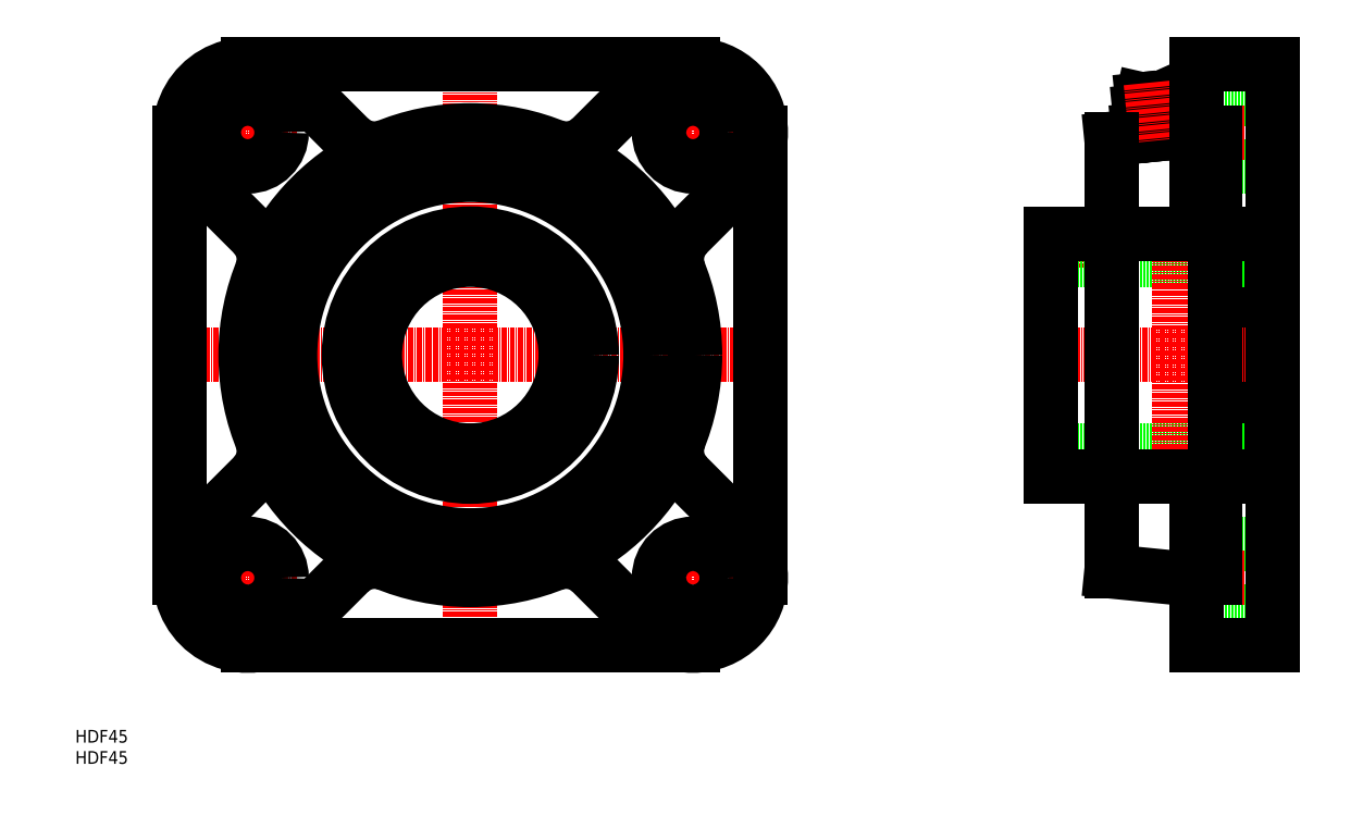
<metadata>
{"format":"dxf","ext":"dxf","renderer":"ezdxf+matplotlib","layout":"modelspace","background":"white","min_lineweight":24,"dpi":150}
</metadata>
<code>
0
SECTION
2
ENTITIES
0
TEXT
8
0
10
44.78
20
37.3
30
0
40
3
1
HDF45
11
44.78
21
38.8
31
0
73
     2
0
TEXT
8
0
10
44.78
20
42.3
30
0
40
3
1
HDF45
11
44.78
21
43.8
31
0
73
     2
0
LINE
8
0
10
324.1
20
105
30
0
11
324.1
21
162.3
31
0
0
LINE
8
CENTER
10
85.45
20
92.79
30
0
11
85.45
21
69.54
31
0
0
LINE
8
CENTER
10
97.07
20
81.17
30
0
11
73.83
21
81.17
31
0
0
LINE
8
CENTER
10
202.1
20
81.17
30
0
11
178.8
21
81.17
31
0
0
LINE
8
CENTER
10
190.4
20
92.79
30
0
11
190.4
21
69.54
31
0
0
LINE
8
CENTER
10
202.1
20
186.2
30
0
11
178.8
21
186.2
31
0
0
LINE
8
CENTER
10
190.4
20
197.8
30
0
11
190.4
21
174.5
31
0
0
LINE
8
0
10
299.6
20
185.7
30
0
11
299.6
21
185.7
31
0
0
LINE
8
0
10
309.1
20
186.7
30
0
11
289.1
21
184.7
31
0
0
LINE
8
0
10
299.6
20
185.7
30
0
11
299.6
21
185.7
31
0
0
LINE
8
0
10
295.8
20
191.2
30
0
11
302.4
21
191.8
31
0
0
LINE
8
0
10
296.4
20
193.9
30
0
11
301.2
21
194.4
31
0
0
LINE
8
0
10
296.4
20
185.4
30
0
11
302.9
21
186
31
0
0
LINE
8
0
10
295.8
20
191.2
30
0
11
296.4
21
193.9
31
0
0
LINE
8
0
10
301.2
20
194.4
30
0
11
302.4
21
191.8
31
0
0
LINE
8
0
10
295.5
20
186.8
30
0
11
295.6
21
185.8
31
0
0
LINE
8
0
10
303.5
20
187.6
30
0
11
303.6
21
186.6
31
0
0
LINE
8
0
10
301.5
20
187.4
30
0
11
301.6
21
186.4
31
0
0
LINE
8
0
10
297.5
20
187
30
0
11
297.6
21
186
31
0
0
ARC
8
0
10
302.8
20
186.6
30
0
40
1.481
50
112.3
51
146.8
0
ARC
8
0
10
302.6
20
186.9
30
0
40
1.098
50
80.75
51
110.7
0
ARC
8
0
10
302.5
20
186.5
30
0
40
1.481
50
44.58
51
79.12
0
ARC
8
0
10
296.7
20
186
30
0
40
1.481
50
112.3
51
146.8
0
ARC
8
0
10
296.5
20
186.3
30
0
40
1.098
50
80.75
51
110.7
0
ARC
8
0
10
296.4
20
185.9
30
0
40
1.481
50
44.58
51
79.12
0
ARC
8
0
10
300.5
20
182.4
30
0
40
5.445
50
112.3
51
123.4
0
ARC
8
0
10
299.9
20
183.7
30
0
40
4.038
50
80.76
51
110.7
0
ARC
8
0
10
299.5
20
182.3
30
0
40
5.445
50
67.98
51
79.13
0
ARC
8
0
10
302.4
20
187.5
30
0
40
1.481
50
292.3
51
326.8
0
ARC
8
0
10
302.6
20
187.1
30
0
40
1.098
50
260.8
51
290.7
0
ARC
8
0
10
302.7
20
187.5
30
0
40
1.481
50
224.6
51
259.1
0
ARC
8
0
10
296.3
20
186.8
30
0
40
1.481
50
292.3
51
326.8
0
ARC
8
0
10
296.5
20
186.5
30
0
40
1.098
50
260.8
51
290.7
0
ARC
8
0
10
296.6
20
186.9
30
0
40
1.481
50
224.6
51
259.1
0
ARC
8
0
10
298.6
20
191
30
0
40
5.445
50
292.3
51
303.4
0
ARC
8
0
10
299.2
20
189.7
30
0
40
4.038
50
260.8
51
290.7
0
ARC
8
0
10
299.6
20
191.1
30
0
40
5.445
50
248
51
259.1
0
ARC
8
0
10
299.1
20
191.1
30
0
40
3.2
50
80.33
51
111.1
0
ARC
8
0
10
295.6
20
189.3
30
0
40
0.7999
50
350.5
51
32.78
0
ARC
8
0
10
290.5
20
190.1
30
0
40
6
50
326
51
350.5
0
ARC
8
0
10
299.1
20
191.5
30
0
40
3.3
50
185.7
51
212.8
0
ARC
8
0
10
302.9
20
190
30
0
40
0.8
50
158.6
51
200.9
0
ARC
8
0
10
307.7
20
191.9
30
0
40
6
50
200.9
51
225.4
0
ARC
8
0
10
299.1
20
191.5
30
0
40
3.3
50
338.7
51
5.711
0
LINE
8
CENTER
10
298.4
20
197.9
30
0
11
299.8
21
184.3
31
0
0
LINE
8
0
10
141.4
20
155.9
30
0
11
141.4
21
162.1
31
0
0
LINE
8
0
10
141.9
20
155.8
30
0
11
141.9
21
162
31
0
0
LINE
8
0
10
134.5
20
155.9
30
0
11
134.5
21
162.1
31
0
0
LINE
8
0
10
133.9
20
155.8
30
0
11
133.9
21
162
31
0
0
LINE
8
0
10
117
20
125.5
30
0
11
111.6
21
122.4
31
0
0
LINE
8
0
10
116.8
20
126.1
30
0
11
111.4
21
122.9
31
0
0
LINE
8
0
10
120.4
20
119.6
30
0
11
114.9
21
116.3
31
0
0
LINE
8
0
10
120.8
20
119.1
30
0
11
115.4
21
116
31
0
0
LINE
8
CENTER
10
120.2
20
123.4
30
0
11
111.4
21
118.3
31
0
0
LINE
8
0
10
279.5
20
156.2
30
0
11
279.5
21
162.3
31
0
0
LINE
8
0
10
286.4
20
156.2
30
0
11
286.4
21
162.3
31
0
0
LINE
8
0
10
286.9
20
156.2
30
0
11
286.9
21
162.3
31
0
0
LINE
8
0
10
278.9
20
156.2
30
0
11
278.9
21
162.3
31
0
0
LINE
8
CENTER
10
282.9
20
154.2
30
0
11
282.9
21
164.3
31
0
0
LINE
8
0
10
274.9
20
111.2
30
0
11
324.1
21
111.2
31
0
0
LINE
8
0
10
274.9
20
156.2
30
0
11
324.1
21
156.2
31
0
0
LINE
8
0
10
309.1
20
73.17
30
0
11
327.1
21
73.17
31
0
0
LINE
8
0
10
309.1
20
89.17
30
0
11
327.1
21
89.17
31
0
0
LINE
8
0
10
309.1
20
178.2
30
0
11
327.1
21
178.2
31
0
0
LINE
8
0
10
309.1
20
194.2
30
0
11
327.1
21
194.2
31
0
0
LINE
8
CENTER
10
270.4
20
133.7
30
0
11
330.6
21
133.7
31
0
0
LINE
8
CENTER
10
305.1
20
101.5
30
0
11
305.1
21
166.2
31
0
0
LINE
8
CENTER
10
305.1
20
81.17
30
0
11
330.6
21
81.17
31
0
0
LINE
8
CENTER
10
305.1
20
186.2
30
0
11
330.6
21
186.2
31
0
0
LINE
8
CENTER
10
97.07
20
186.2
30
0
11
73.83
21
186.2
31
0
0
LINE
8
CENTER
10
85.45
20
197.8
30
0
11
85.45
21
174.5
31
0
0
LINE
8
CENTER
10
137.9
20
205.2
30
0
11
137.9
21
59.49
31
0
0
LINE
8
CENTER
10
212.5
20
133.7
30
0
11
63.77
21
133.7
31
0
0
CIRCLE
8
0
10
137.9
20
133.7
30
0
40
22.5
0
CIRCLE
8
0
10
137.9
20
133.7
30
0
40
28.65
0
CIRCLE
8
0
10
137.9
20
133.7
30
0
40
42.5
0
CIRCLE
8
0
10
137.9
20
133.7
30
0
40
53
0
CIRCLE
8
0
10
85.45
20
186.2
30
0
40
8
0
ARC
8
0
10
115.4
20
190.9
30
0
40
8.48
50
225
51
291.5
0
LINE
8
0
10
109.4
20
184.9
30
0
11
96.76
21
197.5
31
0
0
ARC
8
0
10
85.45
20
186.2
30
0
40
16
50
45
51
225
0
LINE
8
0
10
74.14
20
174.9
30
0
11
86.76
21
162.2
31
0
0
ARC
8
0
10
80.76
20
156.2
30
0
40
8.48
50
338.5
51
45
0
LINE
8
0
10
85.45
20
202.2
30
0
11
190.4
21
202.2
31
0
0
CIRCLE
8
0
10
85.45
20
81.17
30
0
40
8
0
CIRCLE
8
0
10
190.4
20
81.17
30
0
40
8
0
CIRCLE
8
0
10
190.4
20
186.2
30
0
40
8
0
ARC
8
0
10
80.76
20
111.1
30
0
40
8.48
50
315
51
21.54
0
ARC
8
0
10
160.5
20
76.48
30
0
40
8.48
50
45
51
111.5
0
ARC
8
0
10
195.1
20
156.2
30
0
40
8.48
50
135
51
201.5
0
LINE
8
0
10
86.76
20
105.1
30
0
11
74.14
21
92.48
31
0
0
LINE
8
0
10
166.5
20
82.47
30
0
11
179.1
21
69.85
31
0
0
LINE
8
0
10
189.1
20
162.2
30
0
11
201.8
21
174.9
31
0
0
ARC
8
0
10
85.45
20
81.17
30
0
40
16
50
135
51
315
0
ARC
8
0
10
190.4
20
81.17
30
0
40
16
50
225
51
45
0
ARC
8
0
10
190.4
20
186.2
30
0
40
16
50
315
51
135
0
LINE
8
0
10
96.76
20
69.85
30
0
11
109.4
21
82.47
31
0
0
LINE
8
0
10
201.8
20
92.48
30
0
11
189.1
21
105.1
31
0
0
LINE
8
0
10
179.1
20
197.5
30
0
11
166.5
21
184.9
31
0
0
ARC
8
0
10
115.4
20
76.48
30
0
40
8.48
50
68.46
51
135
0
ARC
8
0
10
195.1
20
111.1
30
0
40
8.48
50
158.5
51
225
0
ARC
8
0
10
160.5
20
190.9
30
0
40
8.48
50
248.5
51
315
0
LINE
8
0
10
85.45
20
65.17
30
0
11
190.4
21
65.17
31
0
0
LINE
8
0
10
206.4
20
81.17
30
0
11
206.4
21
186.2
31
0
0
LINE
8
0
10
69.45
20
81.17
30
0
11
69.45
21
186.2
31
0
0
LINE
8
0
10
274.9
20
162.3
30
0
11
324.1
21
162.3
31
0
0
LINE
8
0
10
309.1
20
202.2
30
0
11
327.1
21
202.2
31
0
0
LINE
8
0
10
327.1
20
202.2
30
0
11
327.1
21
65.17
31
0
0
LINE
8
0
10
327.1
20
65.17
30
0
11
309.1
21
65.17
31
0
0
LINE
8
0
10
309.1
20
80.67
30
0
11
289.1
21
82.67
31
0
0
LINE
8
0
10
289.1
20
82.67
30
0
11
289.1
21
184.7
31
0
0
LINE
8
0
10
324.1
20
105
30
0
11
274.9
21
105
31
0
0
LINE
8
0
10
274.9
20
105
30
0
11
274.9
21
162.3
31
0
0
LINE
8
0
10
309.1
20
202.2
30
0
11
309.1
21
162.3
31
0
0
LINE
8
0
10
309.1
20
65.17
30
0
11
309.1
21
105
31
0
0
LINE
8
0
10
313.6
20
186.2
30
0
11
313.6
21
81.17
31
0
0
ENDSEC
0
EOF

</code>
